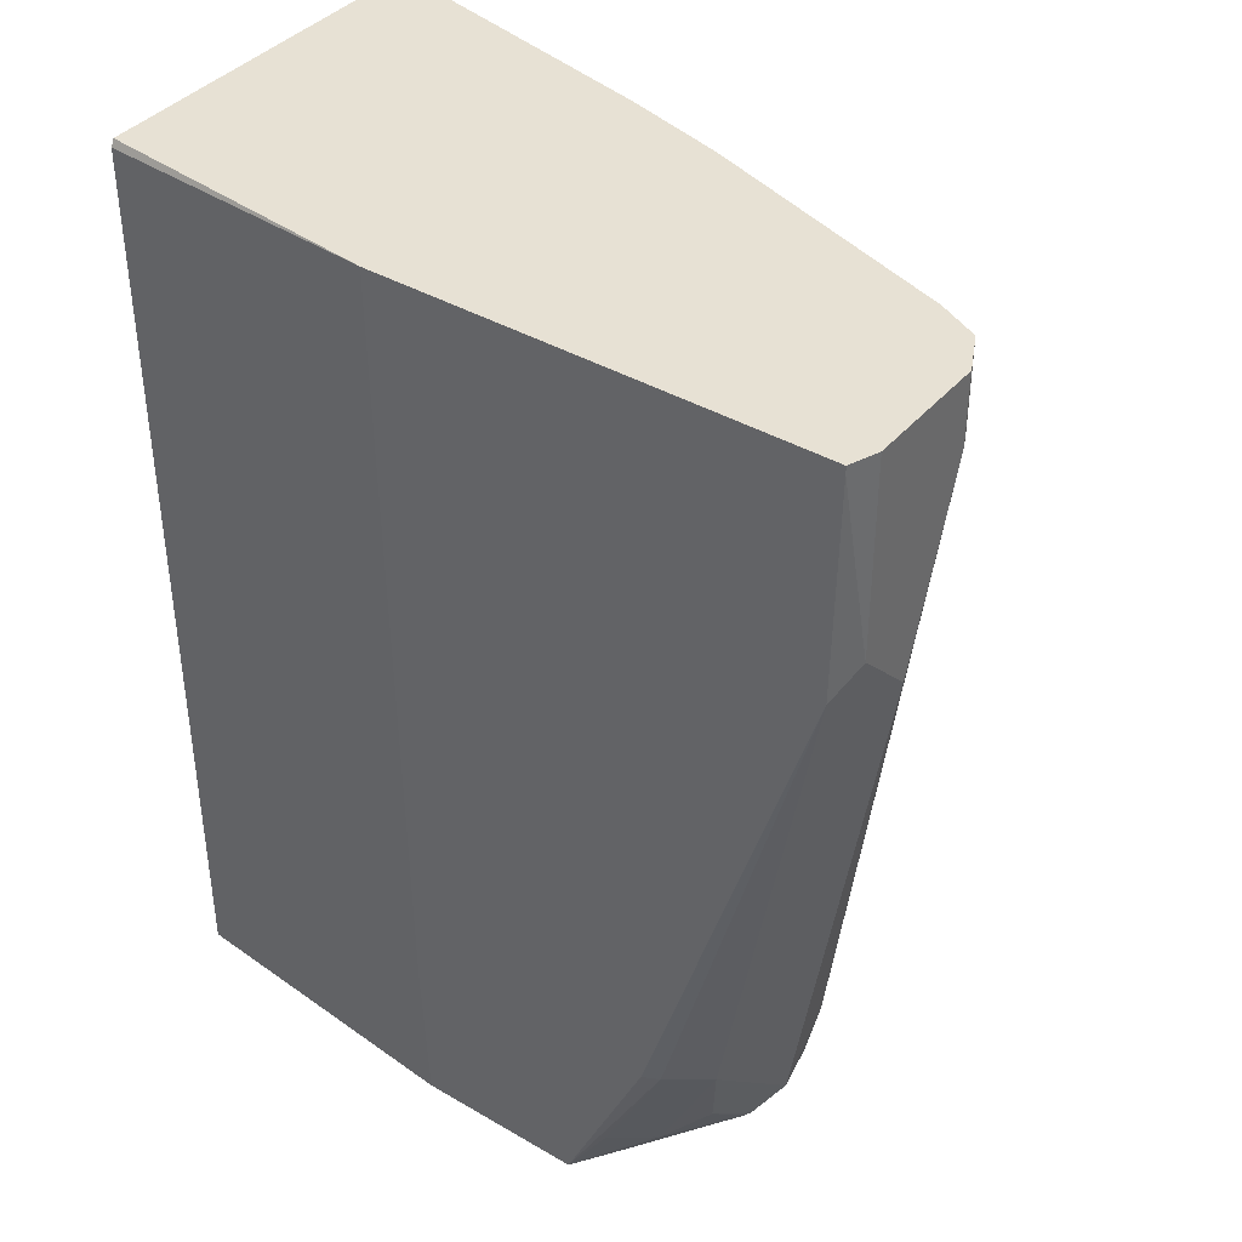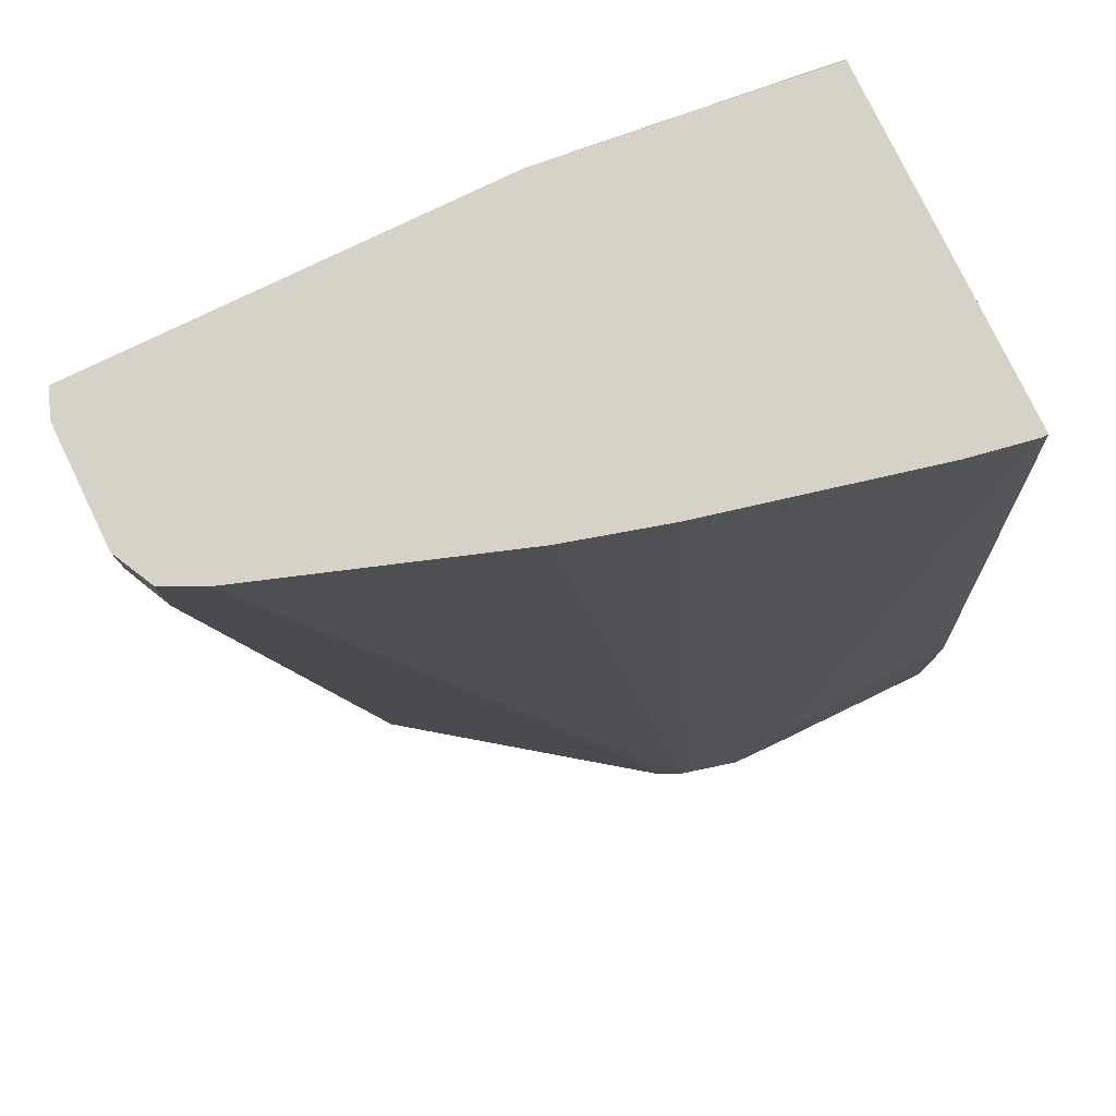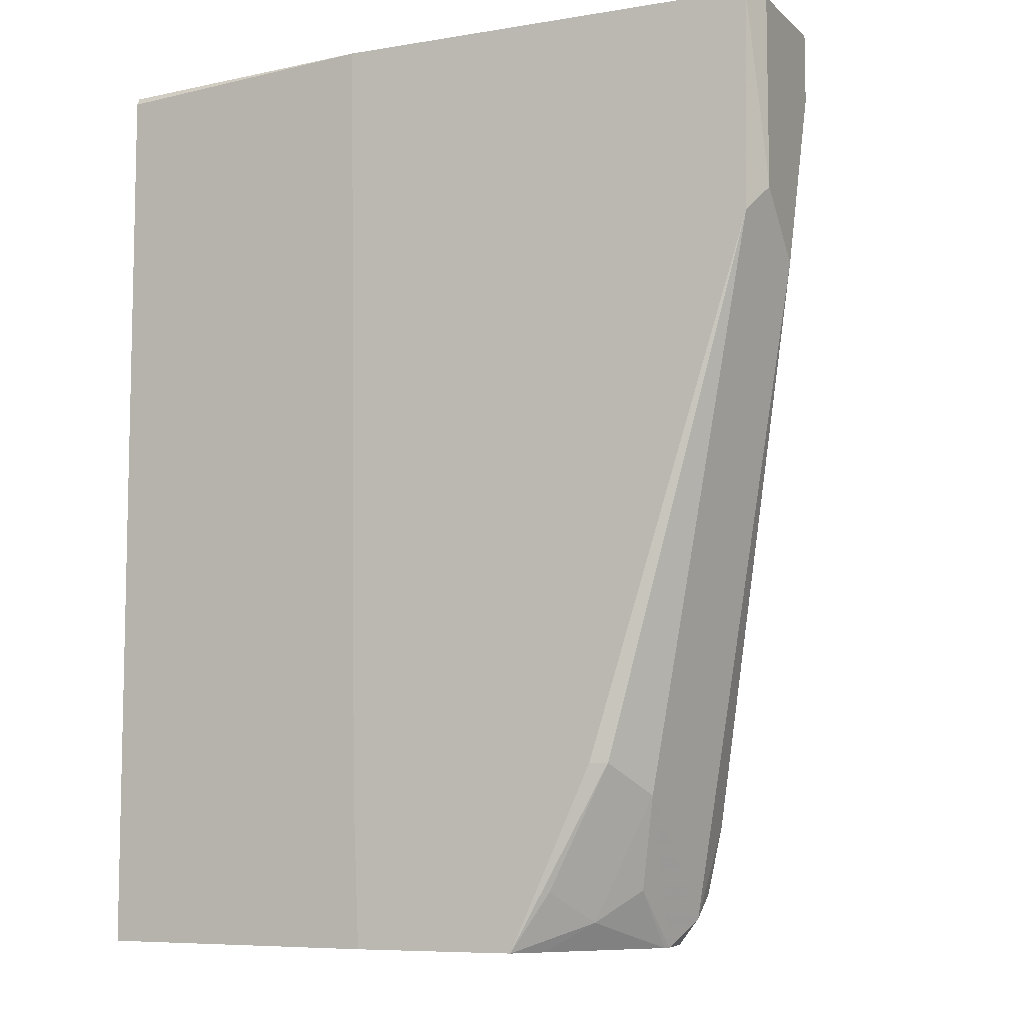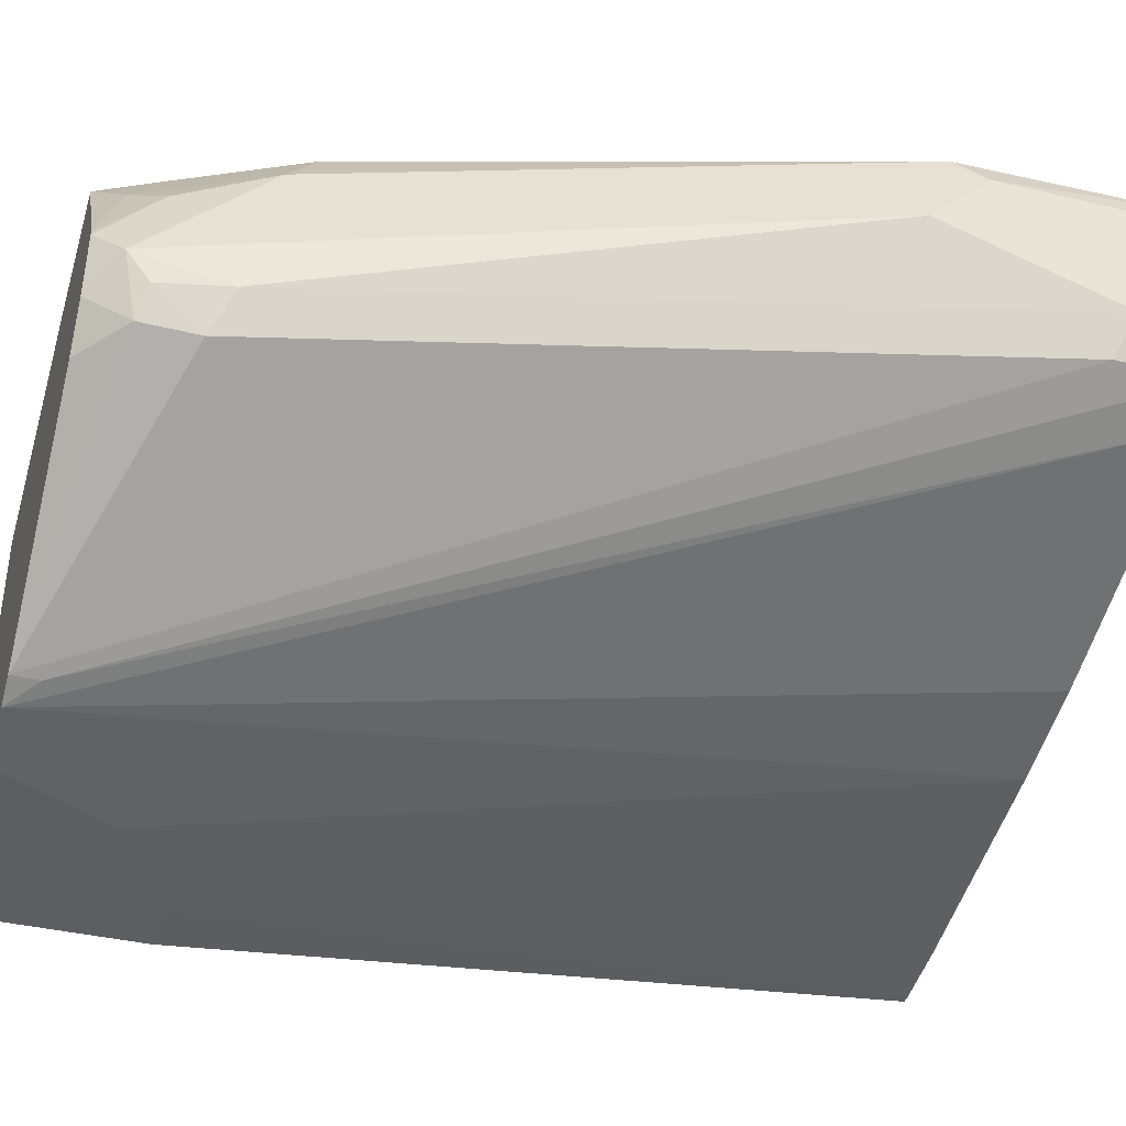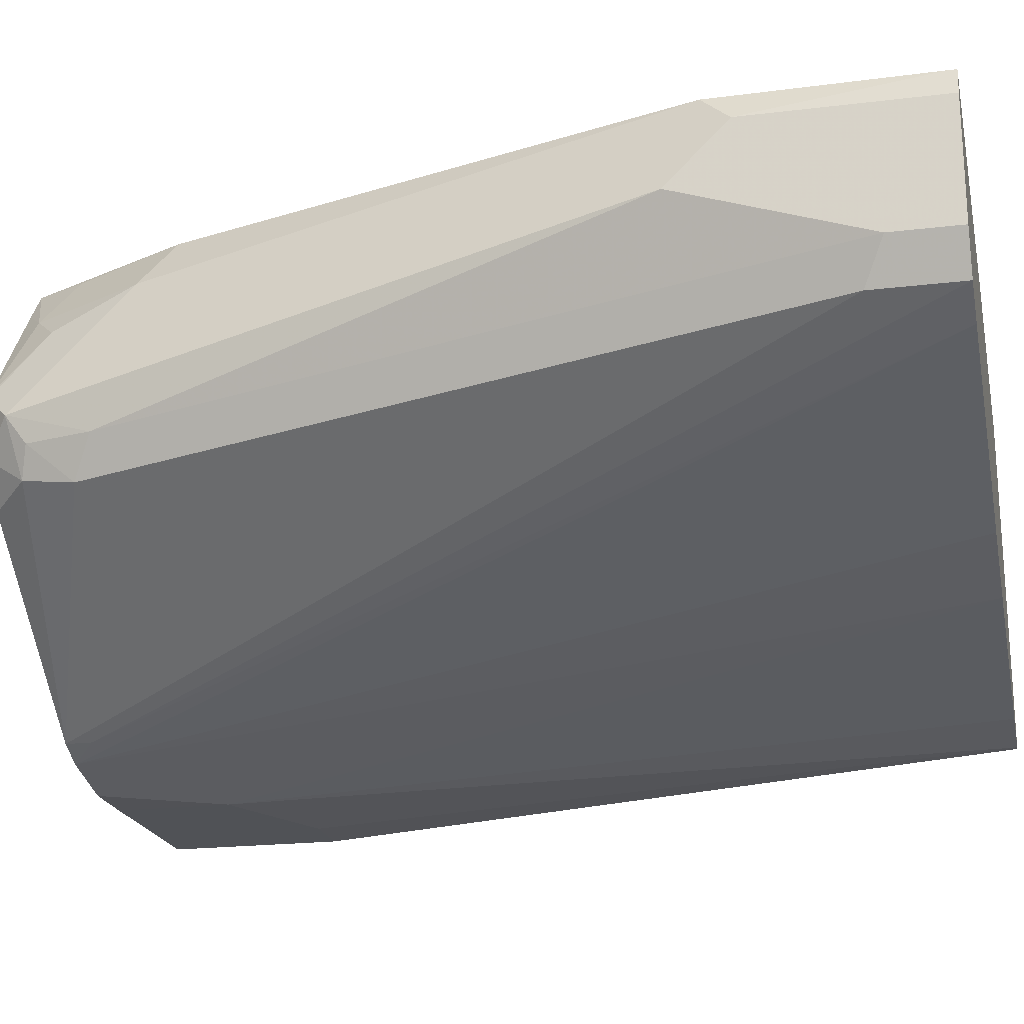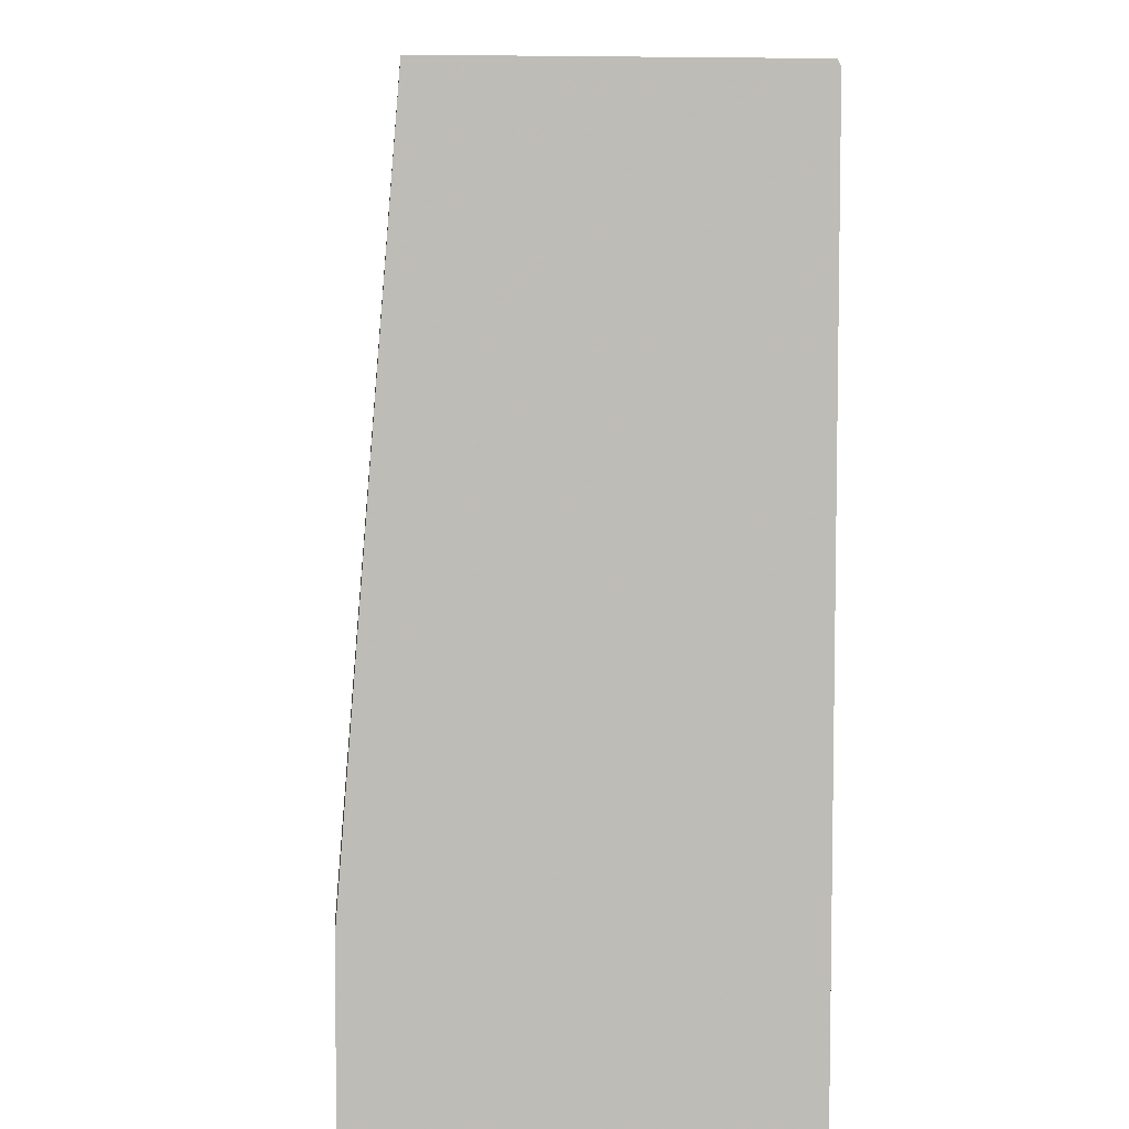
<metadata>
{"format":"obj","ext":"obj","renderer":"f3d","projection":"perspective","resolution":1024,"background":"white","views":[{"elev":39.4,"azim":-144.0,"up":"+Z"},{"elev":78.4,"azim":-25.8,"up":"+Z"},{"elev":-7.8,"azim":-155.0,"up":"+Z"},{"elev":-38.5,"azim":-106.7,"up":"+Y"},{"elev":-20.7,"azim":-77.6,"up":"+Y"},{"elev":6.0,"azim":85.0,"up":"+Z"}]}
</metadata>
<code>
v -0.3116 -0.1662 0.04392
v -0.3104 -0.1686 0.04392
v -0.3116 -0.1246 0.04392
v -0.3116 -0.1662 0.02076
v -0.3046 -0.18 0.04392
v -0.3046 -0.18 0.01384
v -0.3079 -0.115 0.04392
v -0.3116 -0.1246 -0.02077
v -0.3116 -0.1454 -0.04157
v -0.27 -0.187 -0.2285
v -0.2631 -0.2008 -0.2354
v -0.2908 -0.187 0.04392
v -0.1766 -0.2596 -0.2596
v -0.1766 -0.2596 -0.269
v -0.1606 -0.115 0.04392
v -0.3079 -0.115 0.04153
v -0.3067 -0.115 -0.03042
v -0.2648 -0.135 -0.2181
v -0.2648 -0.1766 -0.2596
v -0.2648 -0.187 -0.2518
v -0.2596 -0.1973 -0.2544
v -0.2013 -0.2173 0.04392
v -0.1672 -0.2643 -0.269
v -0.2445 -0.2013 -0.269
v -0.06252 -0.1258 0.04392
v -0.06252 -0.1246 0.04156
v -0.1606 -0.115 0.03596
v -0.2507 -0.115 -0.2077
v -0.2562 -0.1177 -0.2077
v -0.244 -0.135 -0.2596
v -0.257 -0.1454 -0.2492
v -0.2578 -0.1672 -0.269
v -0.2541 -0.187 -0.269
v -0.1662 -0.2269 0.04392
v -0.1452 -0.2698 -0.269
v -0.06252 -0.2492 0.04392
v -0.06252 -0.1246 -0.269
v -0.164 -0.115 -0.2173
v -0.2226 -0.115 -0.269
v -0.2354 -0.1177 -0.2492
v -0.23 -0.1256 -0.269
v -0.2568 -0.1652 -0.269
v -0.08753 -0.2451 0.04392
v -0.1246 -0.27 -0.2285
v -0.1246 -0.27 -0.269
v -0.06471 -0.2492 0.04392
v -0.06252 -0.27 -0.2077
v -0.06252 -0.27 -0.269
v -0.1662 -0.115 -0.269
v -0.08309 -0.27 -0.2077
f 18 40 30
f 18 30 31
f 18 31 32
f 19 32 33
f 19 21 20
f 19 33 21
f 18 29 40
f 18 32 19
f 17 29 18
f 14 37 48
f 15 37 27
f 15 26 37
f 15 25 26
f 14 35 23
f 14 45 35
f 14 48 45
f 14 49 37
f 14 39 49
f 22 23 34
f 14 41 39
f 17 28 29
f 23 35 34
f 43 44 46
f 25 47 48
f 14 42 41
f 44 50 46
f 44 47 50
f 44 48 47
f 44 45 48
f 37 49 38
f 36 50 47
f 36 46 50
f 35 45 44
f 34 44 43
f 34 35 44
f 31 42 32
f 30 40 39
f 30 42 31
f 30 41 42
f 30 39 41
f 29 39 40
f 28 39 29
f 27 37 38
f 25 37 26
f 25 48 37
f 25 36 47
f 14 32 42
f 21 33 24
f 14 24 33
f 4 10 11
f 4 9 10
f 3 16 8
f 3 7 16
f 2 6 5
f 2 4 6
f 1 4 2
f 1 9 4
f 1 8 9
f 1 3 8
f 1 7 3
f 1 15 7
f 1 36 25
f 1 46 36
f 1 43 46
f 1 34 43
f 1 22 34
f 1 12 22
f 1 5 12
f 1 2 5
f 14 33 32
f 4 11 6
f 5 6 14
f 1 25 15
f 5 13 12
f 14 21 24
f 5 14 13
f 13 14 23
f 12 23 22
f 12 13 23
f 11 21 14
f 10 20 11
f 10 19 20
f 9 19 10
f 9 18 19
f 11 20 21
f 8 16 17
f 8 17 9
f 7 17 16
f 7 28 17
f 7 39 28
f 7 49 39
f 7 38 49
f 7 27 38
f 9 17 18
f 7 15 27
f 6 11 14

</code>
